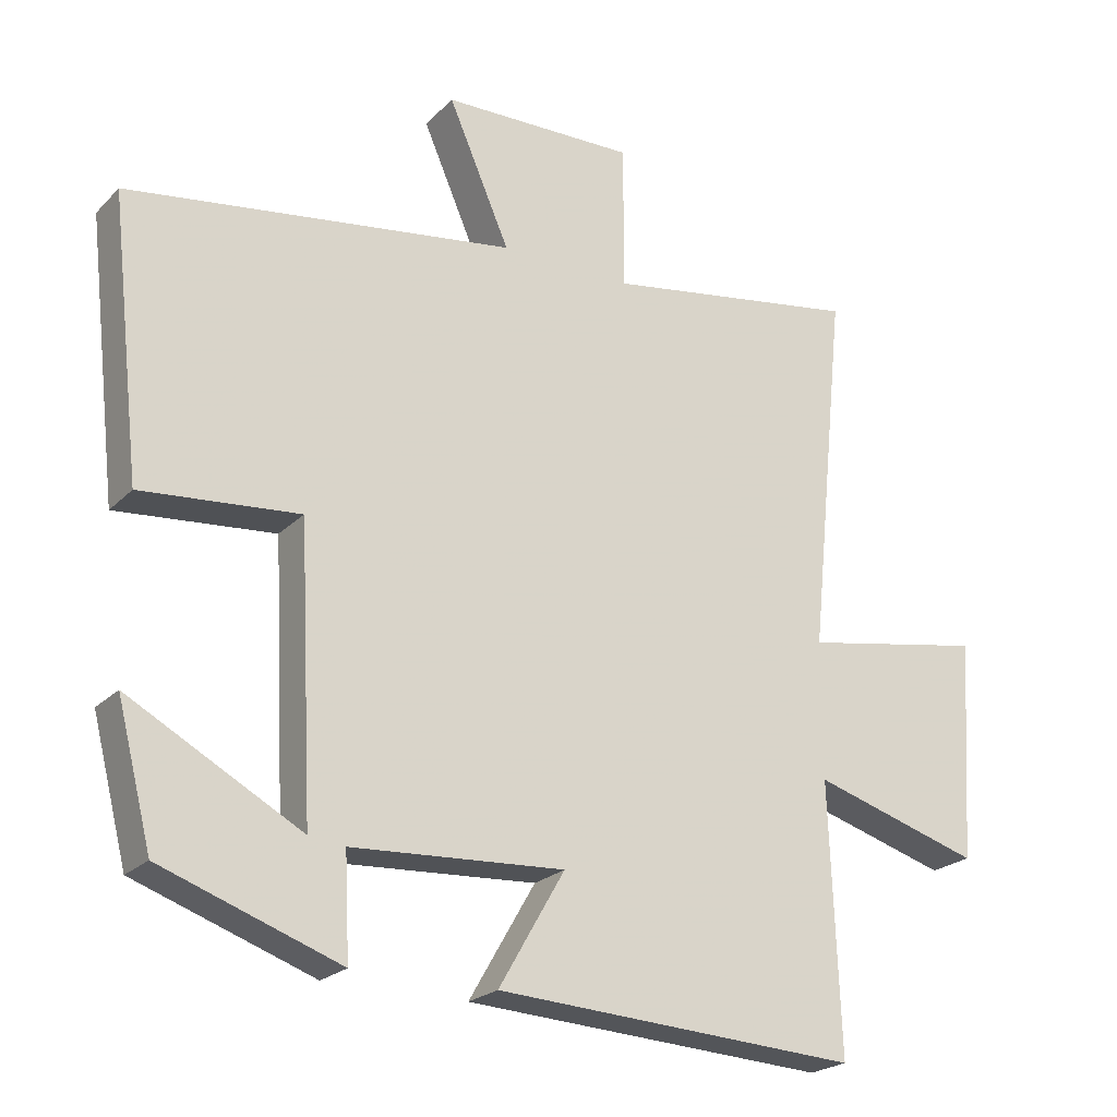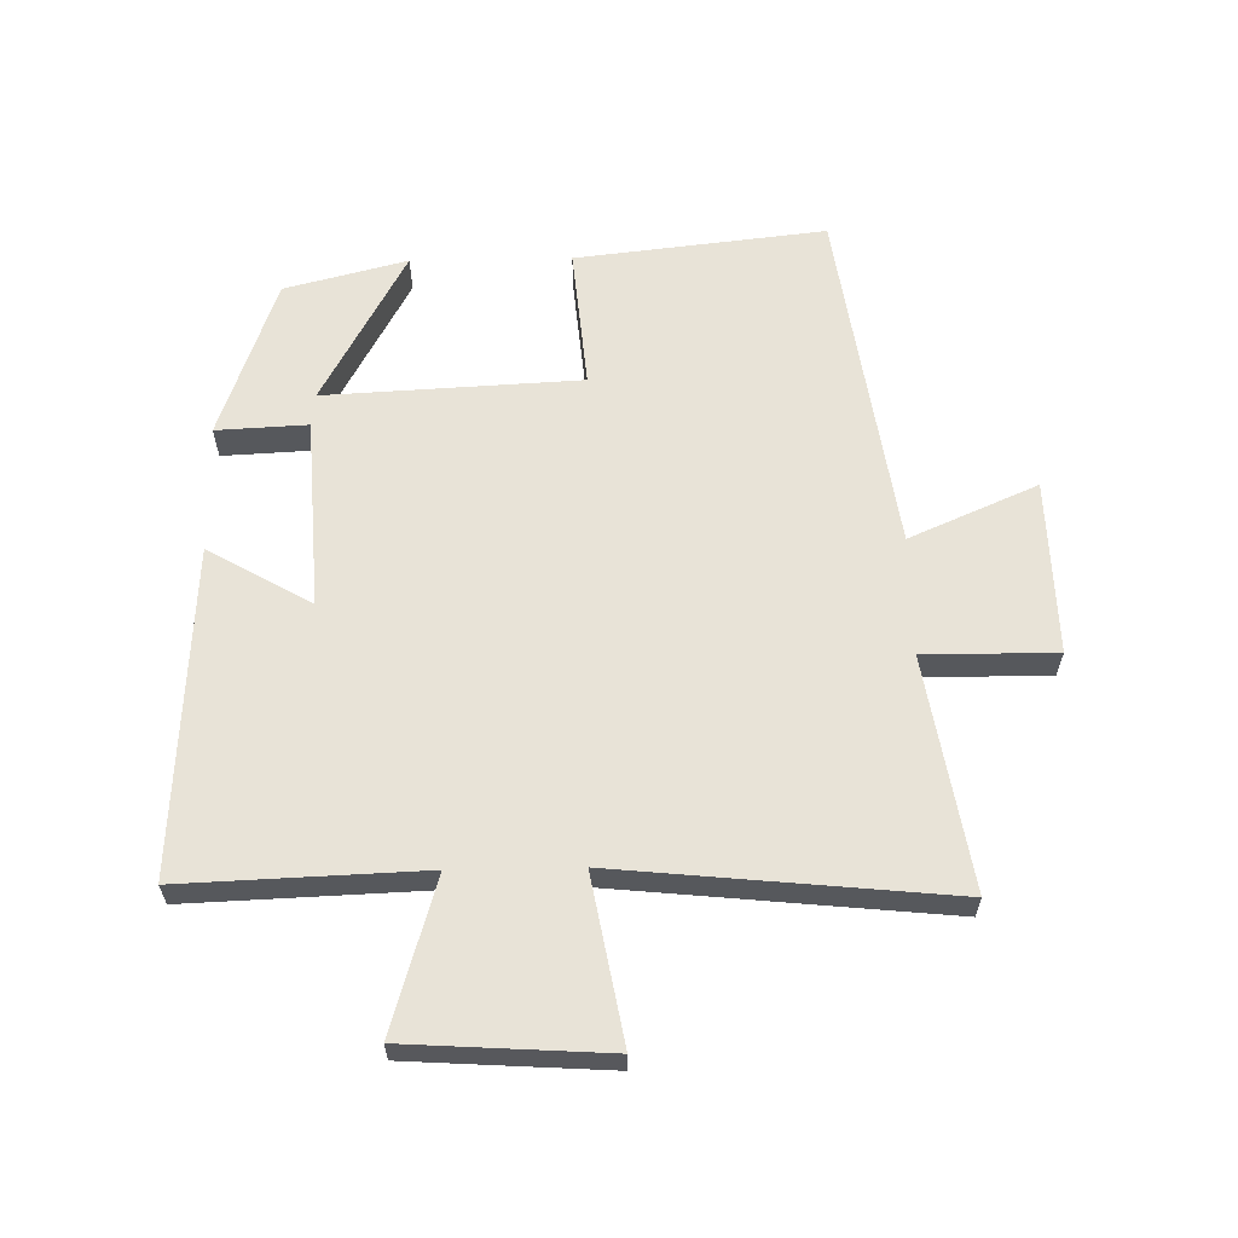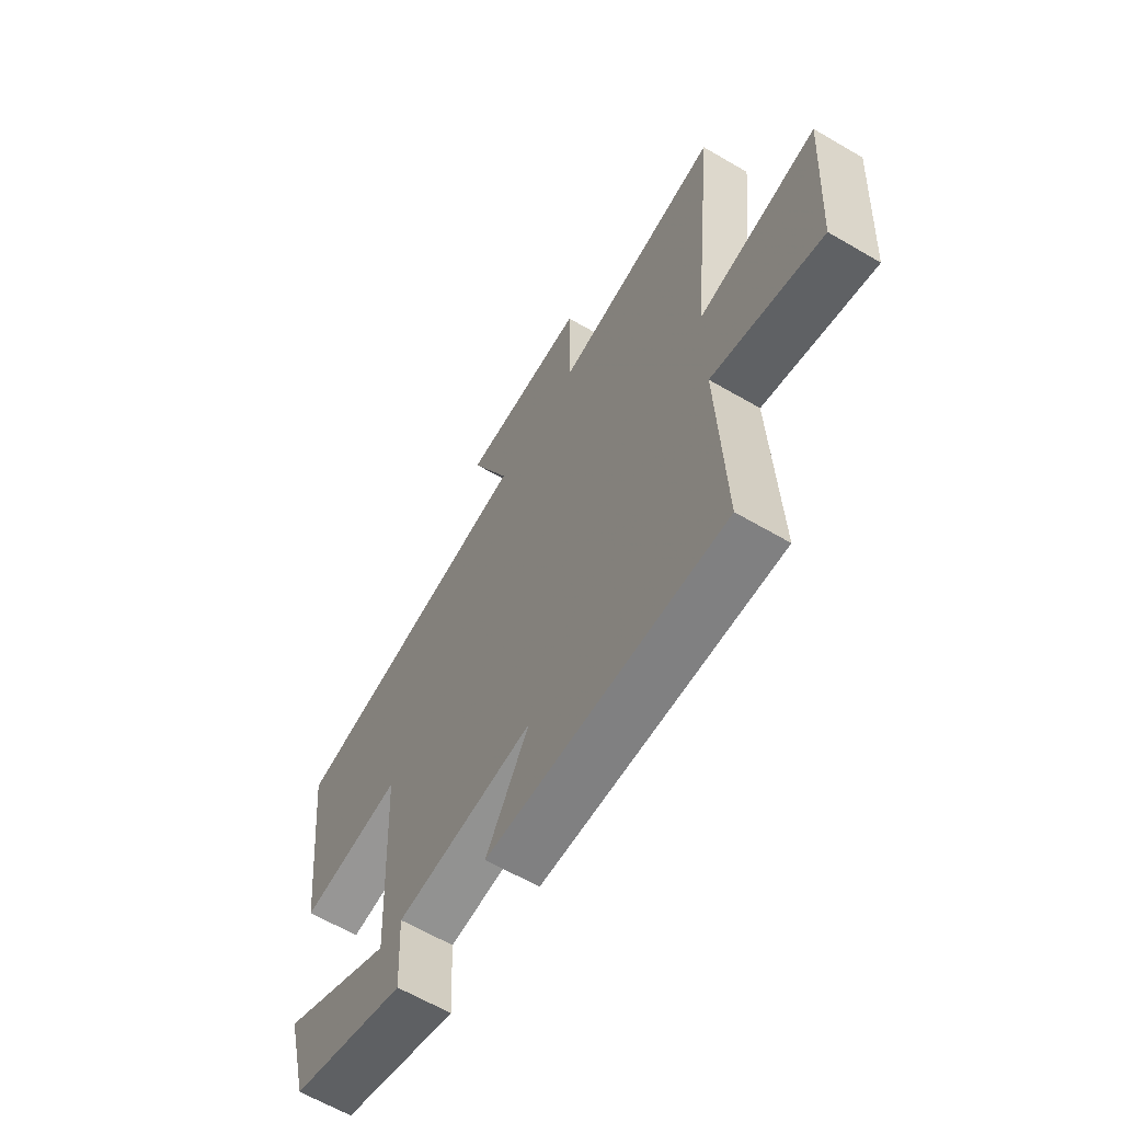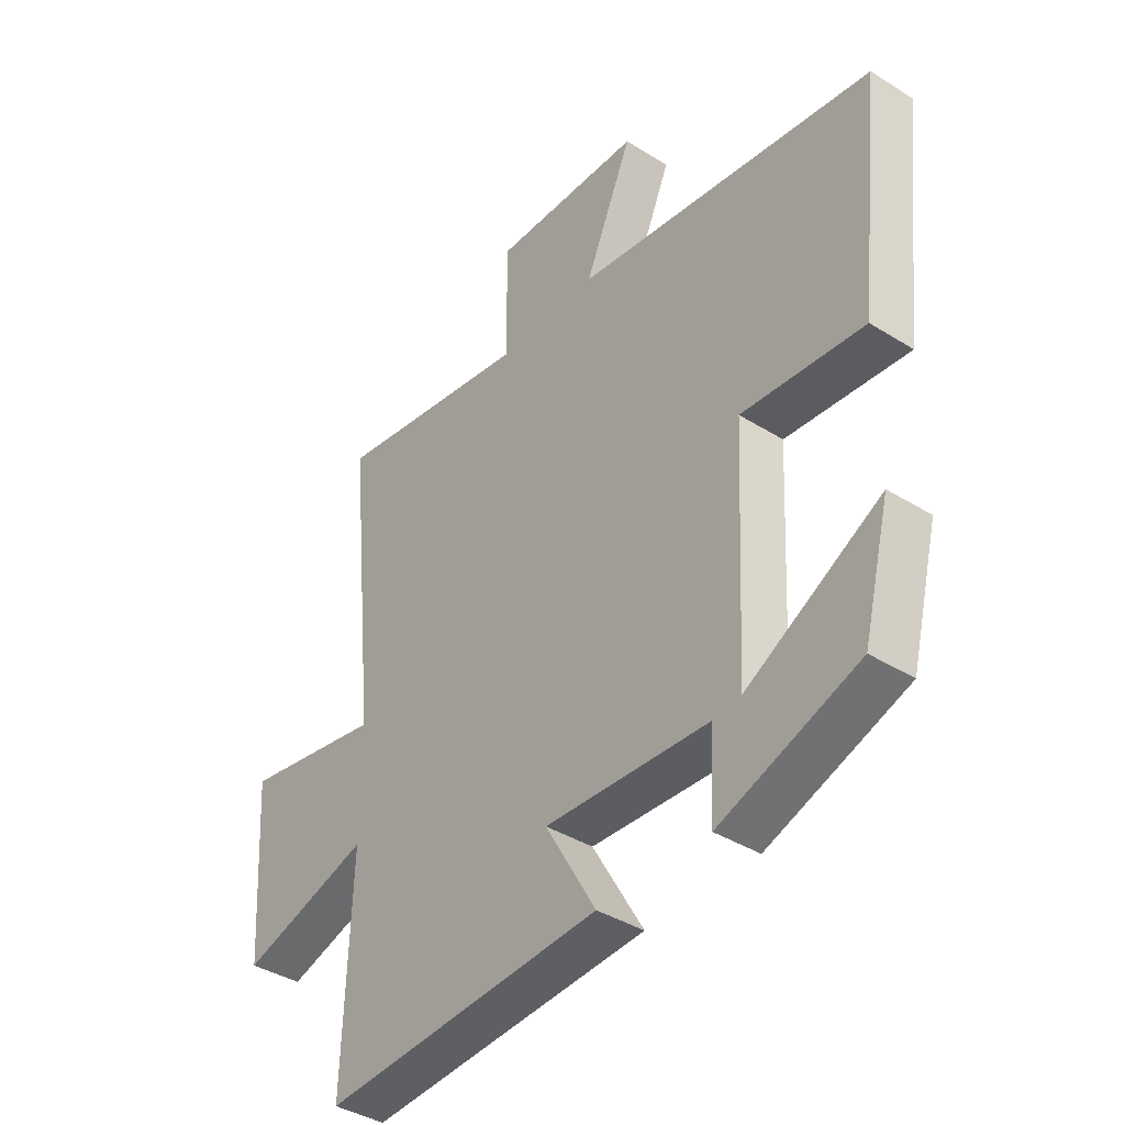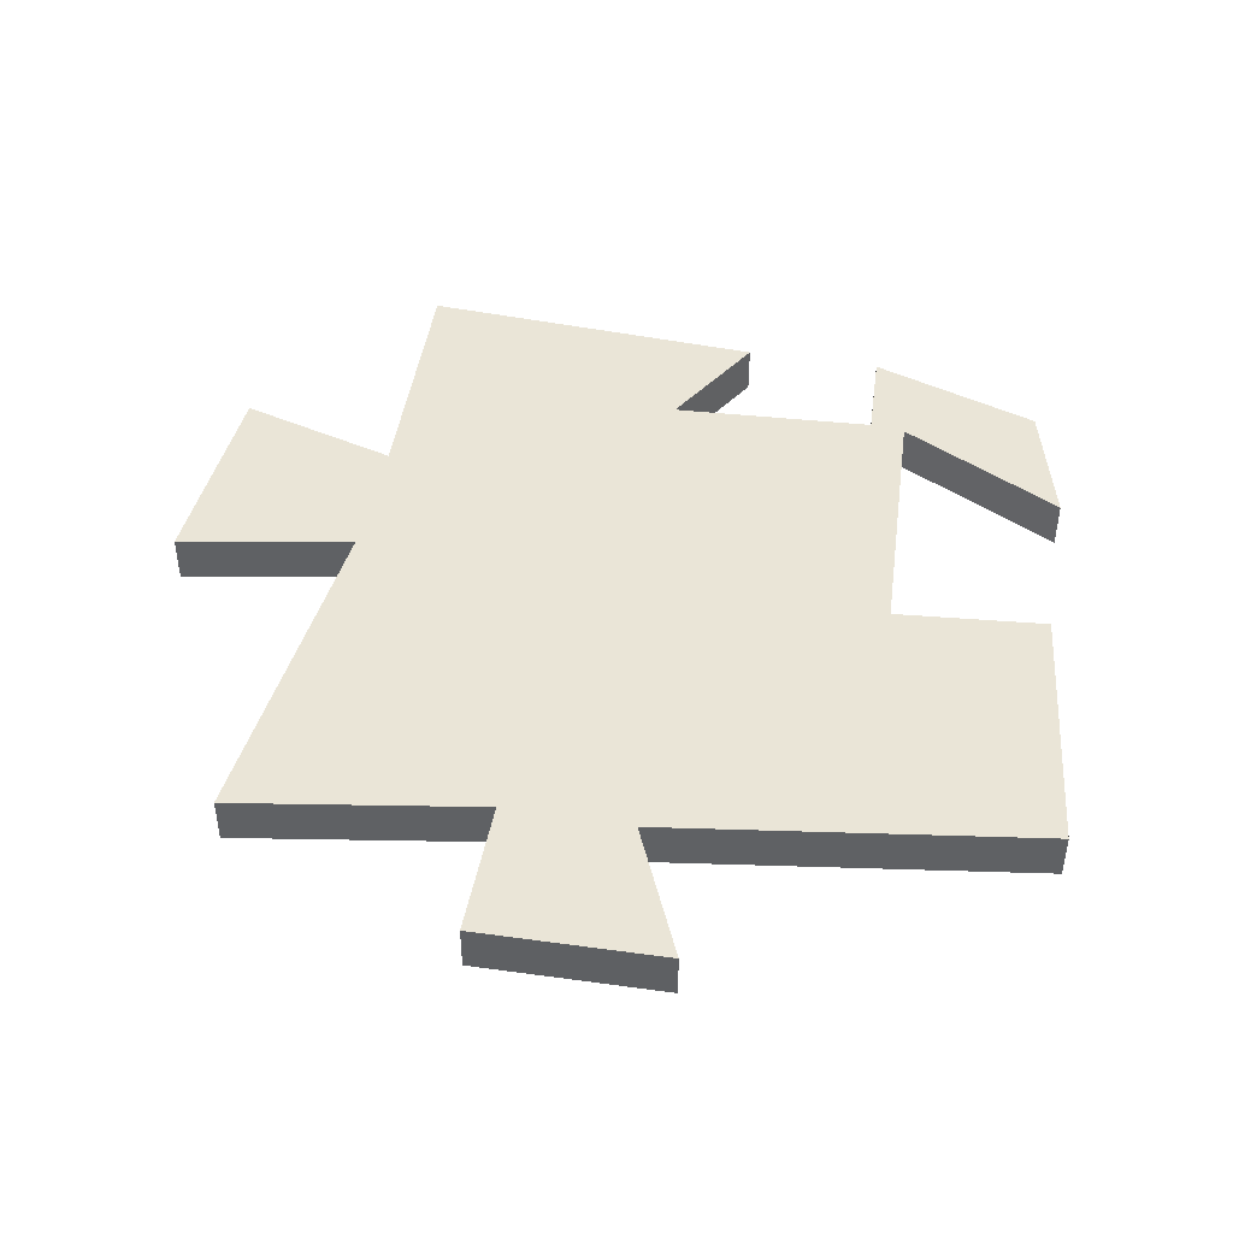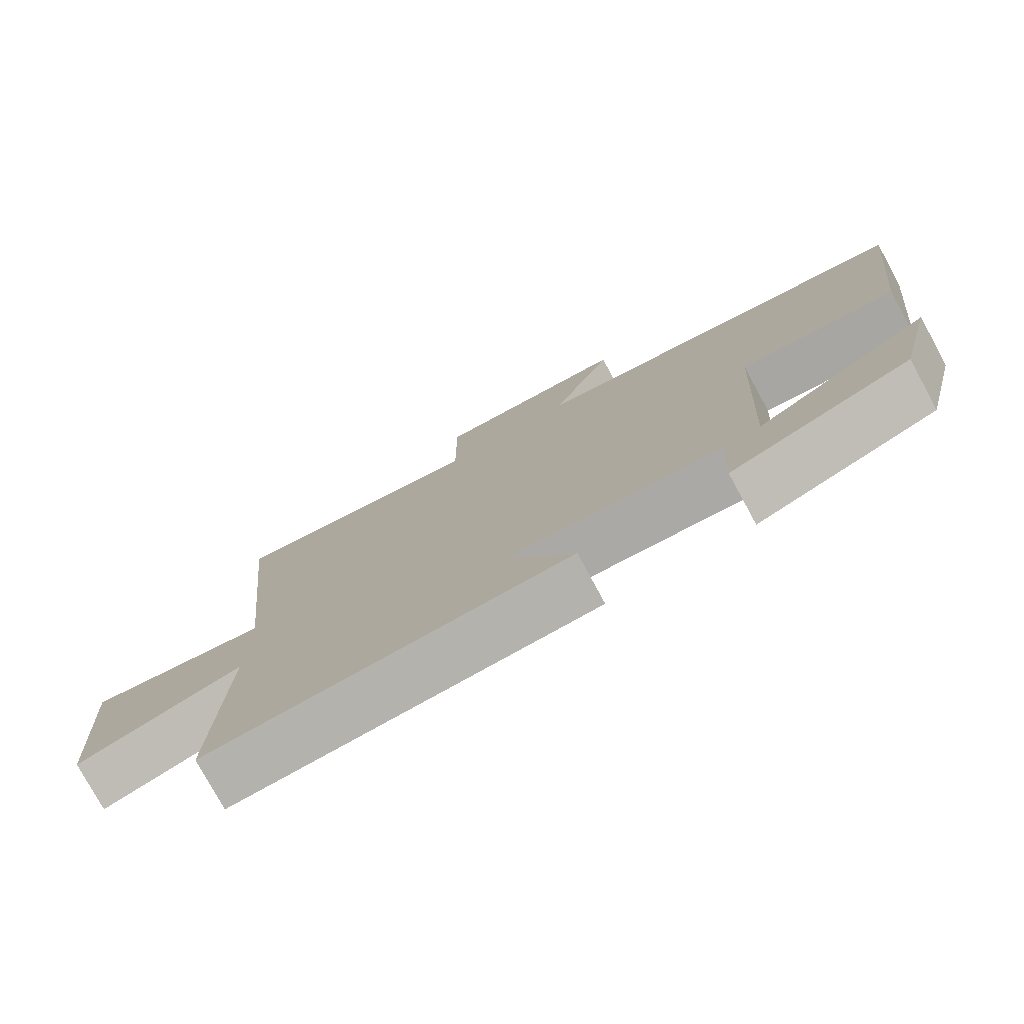
<metadata>
{"format":"obj","ext":"obj","renderer":"f3d","projection":"perspective","resolution":1024,"background":"white","views":[{"elev":-22.7,"azim":148.1,"up":"+Z"},{"elev":61.6,"azim":-91.1,"up":"+Y"},{"elev":-63.2,"azim":-120.6,"up":"+Z"},{"elev":-39.3,"azim":52.0,"up":"+Z"},{"elev":44.4,"azim":10.4,"up":"+Y"},{"elev":-77.5,"azim":28.5,"up":"+Z"}]}
</metadata>
<code>
v -0.514 0.07 -0.529
v -0.5 0.07 -0.154
v -0.738 0.07 -0.225
v -0.758 0.07 0.087
v -0.5 0.07 0.04
v -0.553 0.07 0.559
v -0.19 0.07 0.5
v -0.191 0.07 0.706
v 0.083 0.07 0.7
v -0.004 0.07 0.5
v 0.544 0.07 0.42
v 0.5 0.07 0.029
v 0.277 0.07 0.049
v 0.257 0.07 -0.351
v 0.5 0.07 -0.219
v 0.451 0.07 -0.411
v 0.199 0.07 -0.5
v 0.206 0.07 -0.357
v -0.094 0.07 -0.339
v -0.001 0.07 -0.5
v -0.514 0 -0.529
v -0.5 0 -0.154
v -0.738 0 -0.225
v -0.758 0 0.087
v -0.5 0 0.04
v -0.553 0 0.559
v -0.19 0 0.5
v -0.191 0 0.706
v 0.083 0 0.7
v -0.004 0 0.5
v 0.544 0 0.42
v 0.5 0 0.029
v 0.277 0 0.049
v 0.257 0 -0.351
v 0.5 0 -0.219
v 0.451 0 -0.411
v 0.199 0 -0.5
v 0.206 0 -0.357
v -0.094 0 -0.339
v -0.001 0 -0.5
f 19 20 1 2
f 18 19 2
f 16 17 18
f 16 18 2
f 14 15 16
f 14 16 2
f 13 14 2
f 10 11 12 13
f 10 13 2
f 7 8 9 10
f 7 10 2
f 5 6 7
f 5 7 2
f 2 3 4 5
f 22 21 40 39
f 22 39 38
f 38 37 36
f 22 38 36
f 36 35 34
f 22 36 34
f 22 34 33
f 33 32 31 30
f 22 33 30
f 30 29 28 27
f 22 30 27
f 27 26 25
f 22 27 25
f 25 24 23 22
f 1 21 22 2
f 2 22 23 3
f 3 23 24 4
f 4 24 25 5
f 5 25 26 6
f 6 26 27 7
f 7 27 28 8
f 8 28 29 9
f 9 29 30 10
f 10 30 31 11
f 11 31 32 12
f 12 32 33 13
f 13 33 34 14
f 14 34 35 15
f 15 35 36 16
f 16 36 37 17
f 17 37 38 18
f 18 38 39 19
f 19 39 40 20
f 20 40 21 1

</code>
